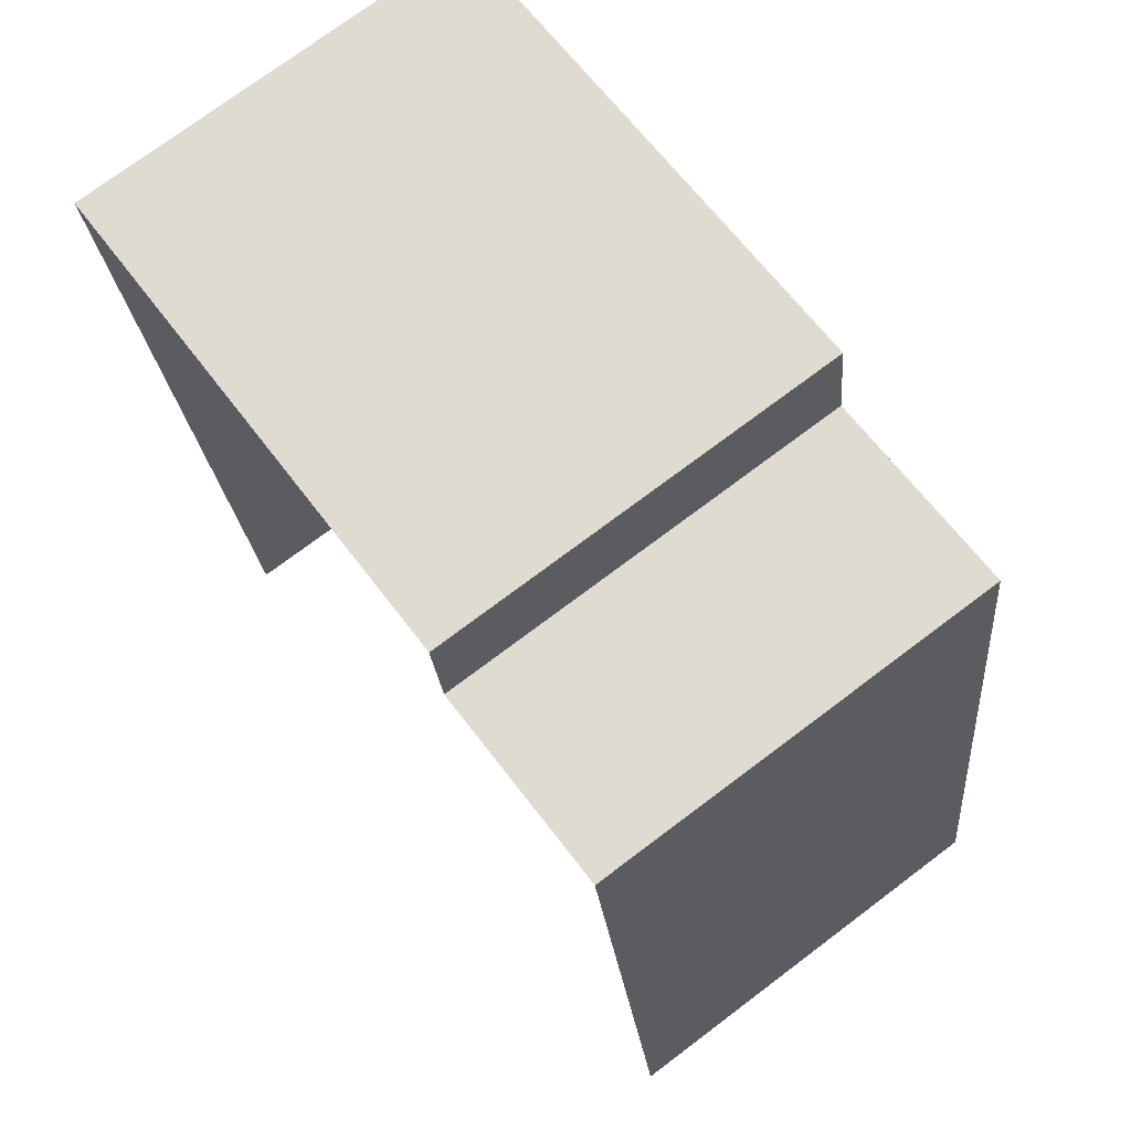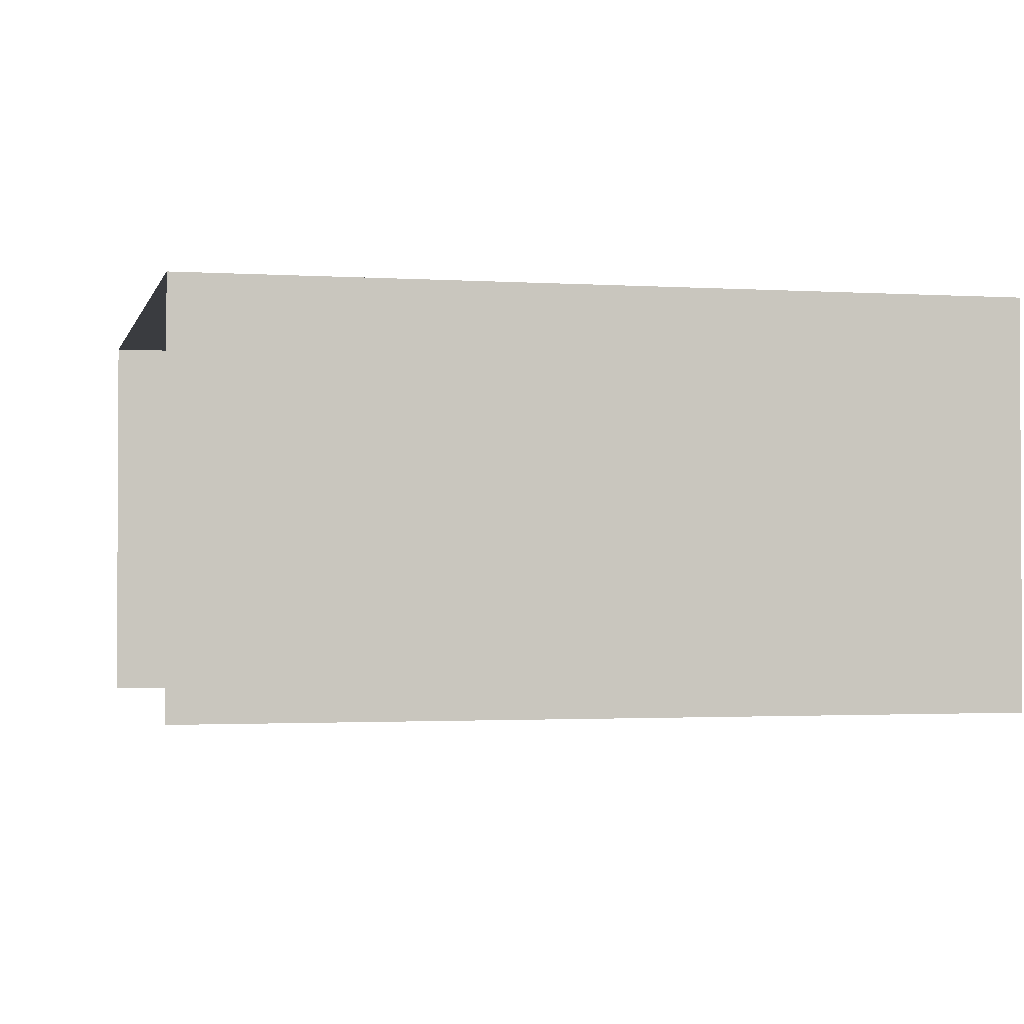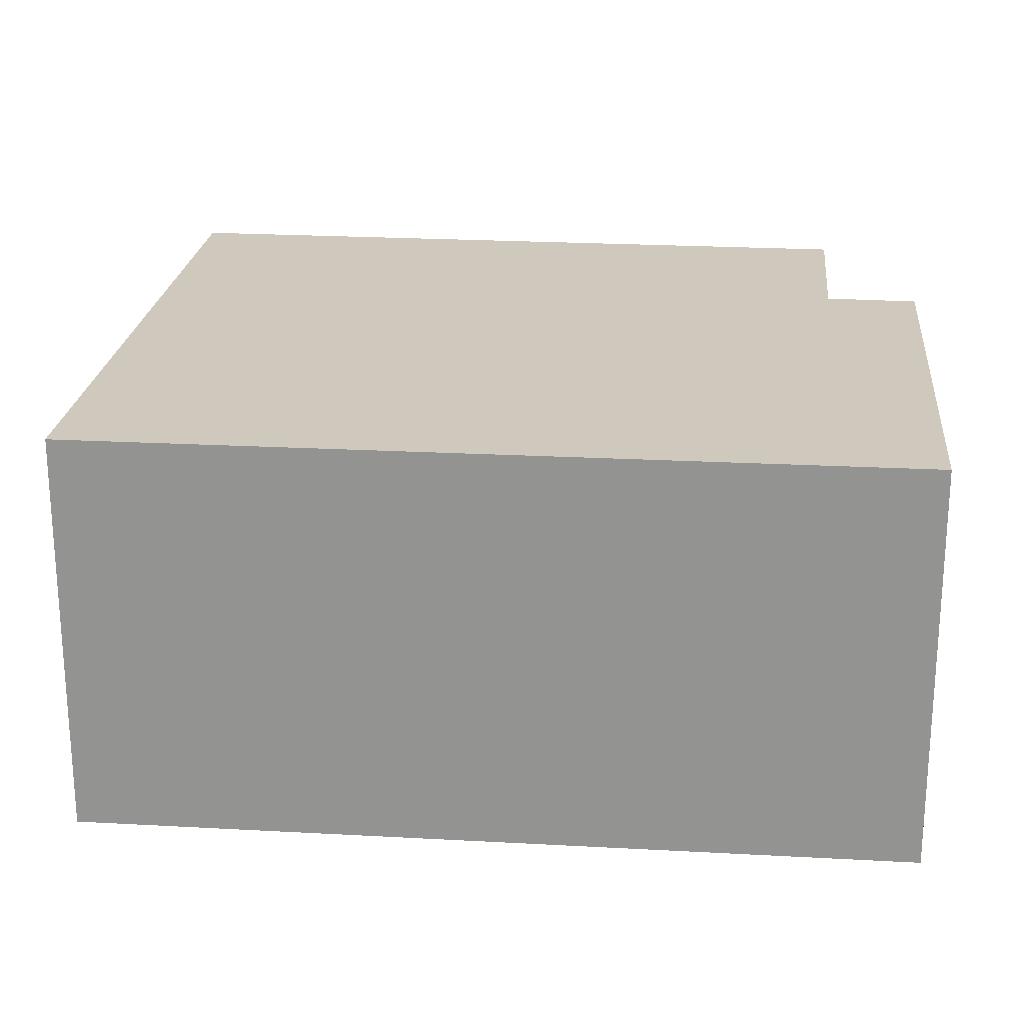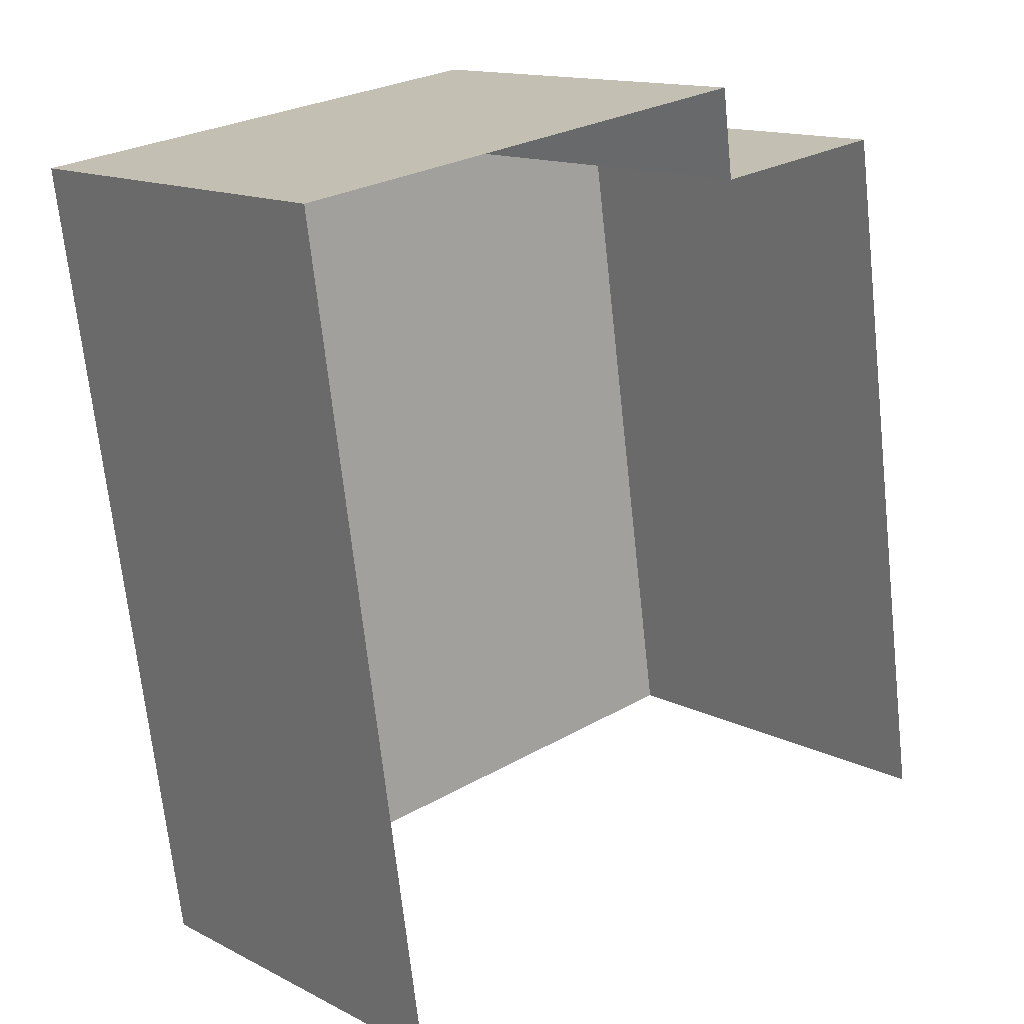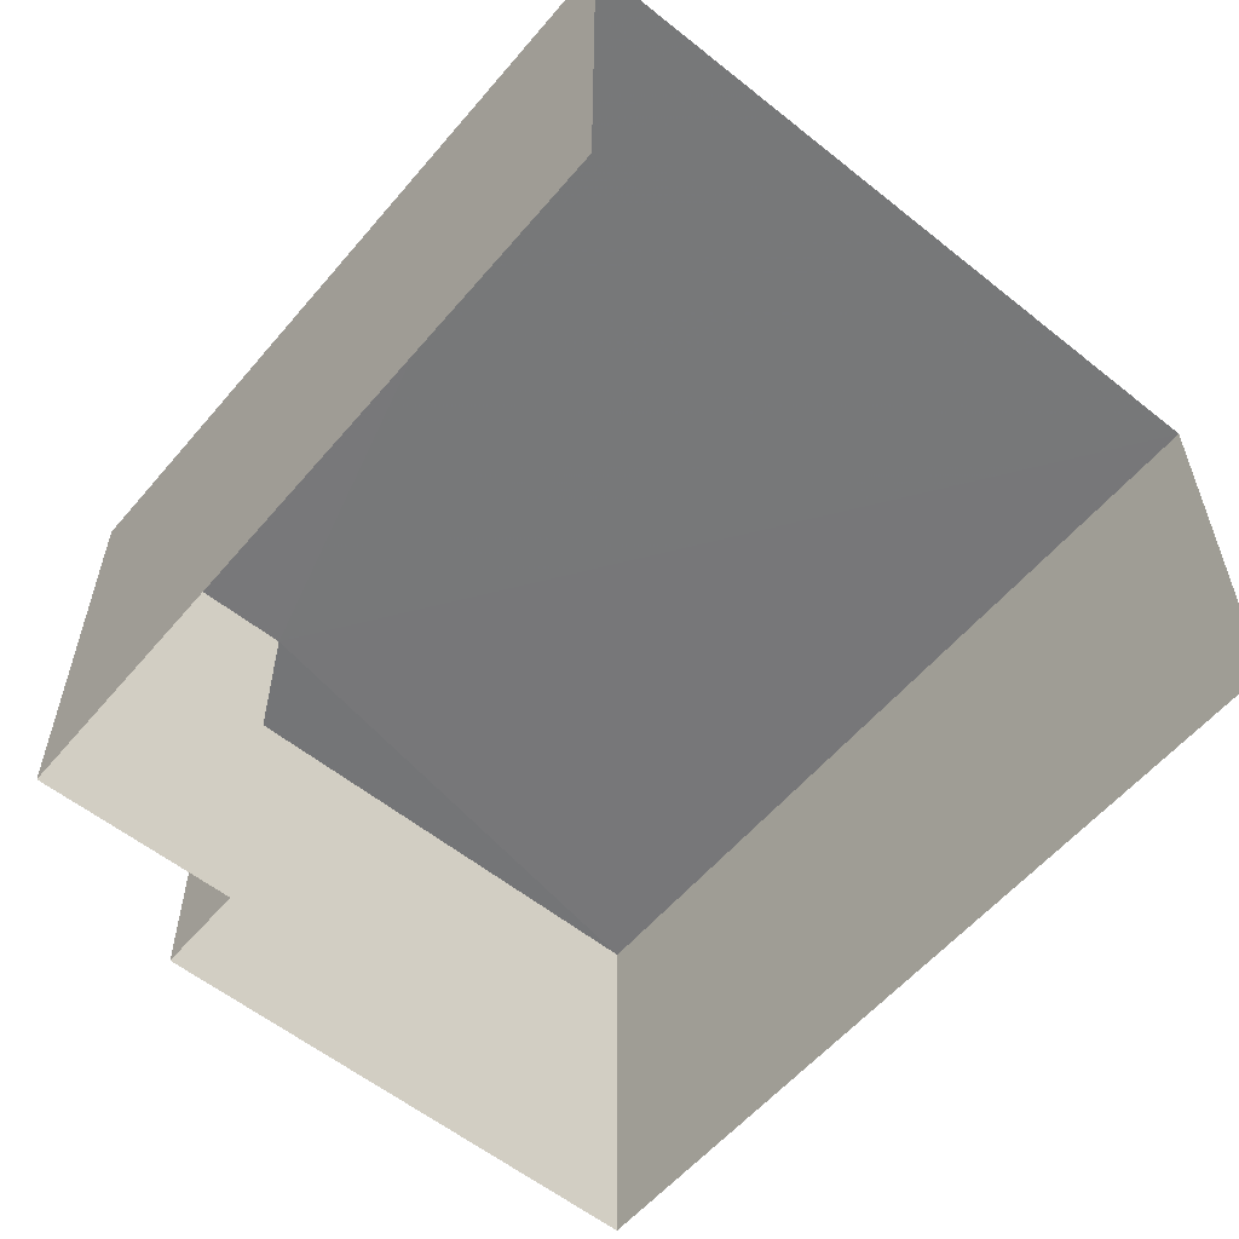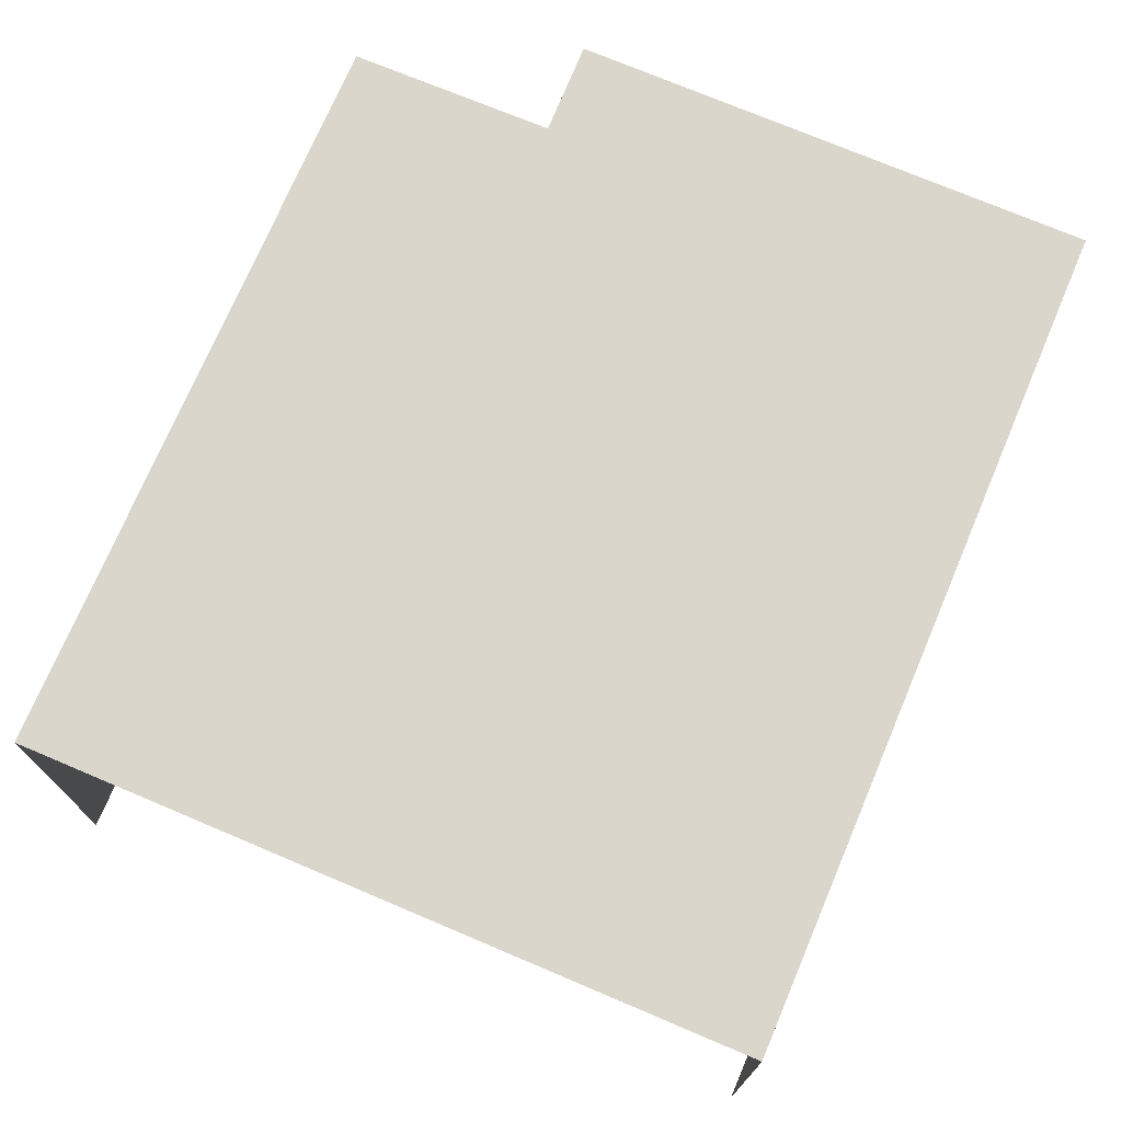
<metadata>
{"format":"obj","ext":"obj","renderer":"f3d","projection":"perspective","resolution":1024,"background":"white","views":[{"elev":74.3,"azim":-127.0,"up":"+Y"},{"elev":-1.7,"azim":68.4,"up":"+Z"},{"elev":22.4,"azim":87.1,"up":"+Z"},{"elev":13.9,"azim":138.4,"up":"+Y"},{"elev":-57.3,"azim":-48.2,"up":"+Z"},{"elev":73.6,"azim":14.6,"up":"+Z"}]}
</metadata>
<code>
v -2.212e+05 -1.254e+05 25.15
v -2.212e+05 -1.254e+05 25.15
v -2.212e+05 -1.254e+05 25.15
v -2.212e+05 -1.254e+05 25.15
v -2.212e+05 -1.254e+05 25.15
v -2.212e+05 -1.254e+05 25.15
v -2.212e+05 -1.254e+05 28.79
v -2.212e+05 -1.254e+05 28.79
v -2.212e+05 -1.254e+05 28.79
v -2.212e+05 -1.254e+05 28.79
v -2.212e+05 -1.254e+05 28.79
v -2.212e+05 -1.254e+05 28.79
f 1 2 3
f 3 2 4
f 4 2 5
f 2 6 5
f 12 3 4
f 12 8 3
f 7 8 9
f 10 9 11
f 11 9 12
f 9 8 12
f 11 4 5
f 11 12 4
f 10 6 2
f 9 10 2
f 7 2 1
f 7 9 2
f 7 1 3
f 8 7 3
f 10 5 6
f 10 11 5

</code>
